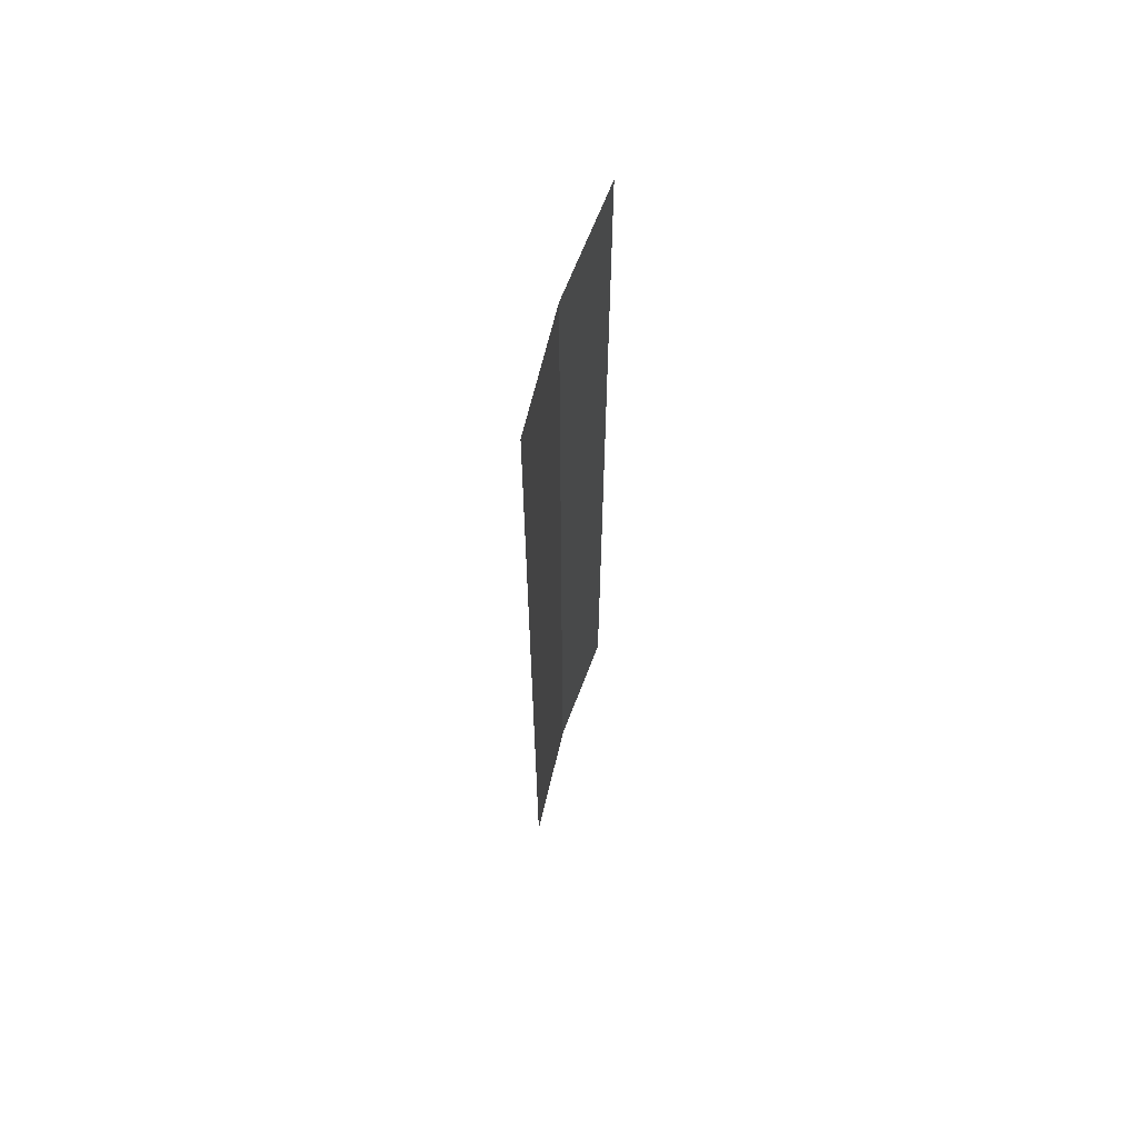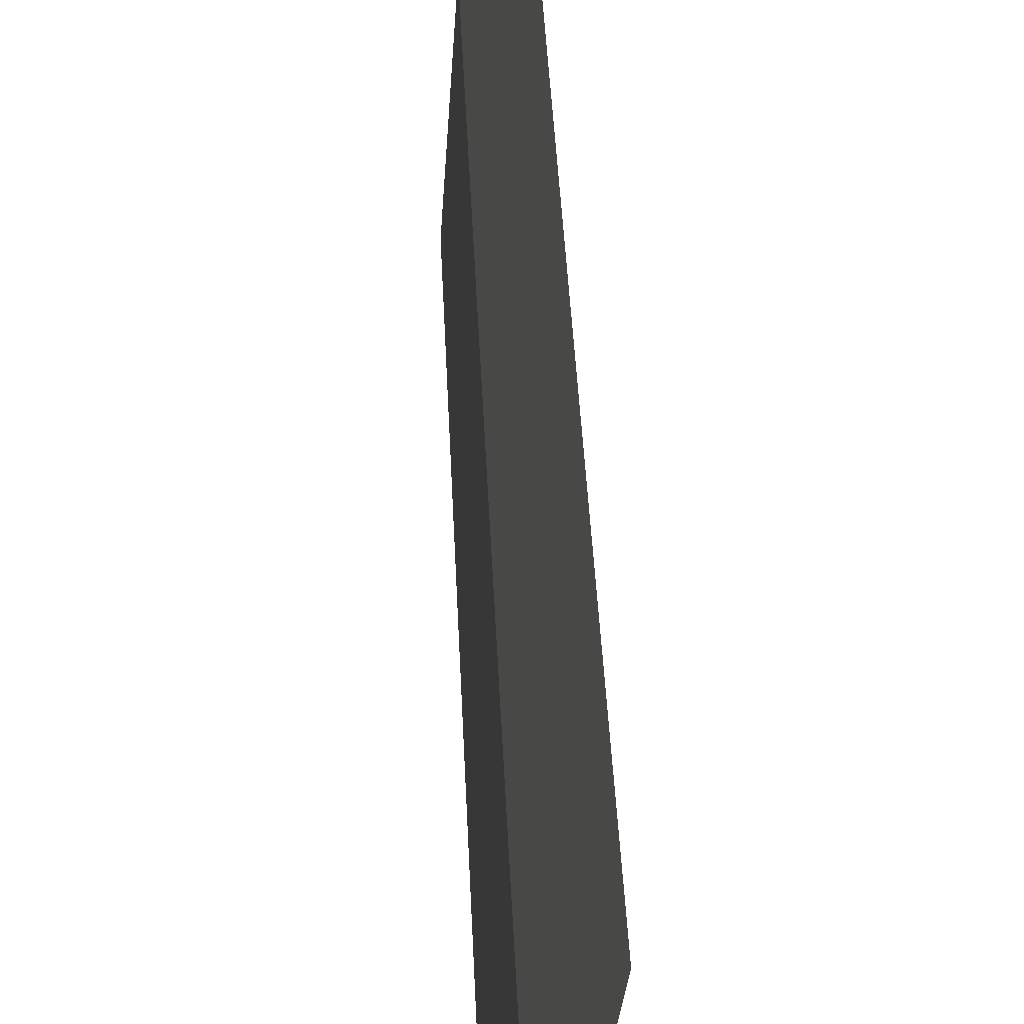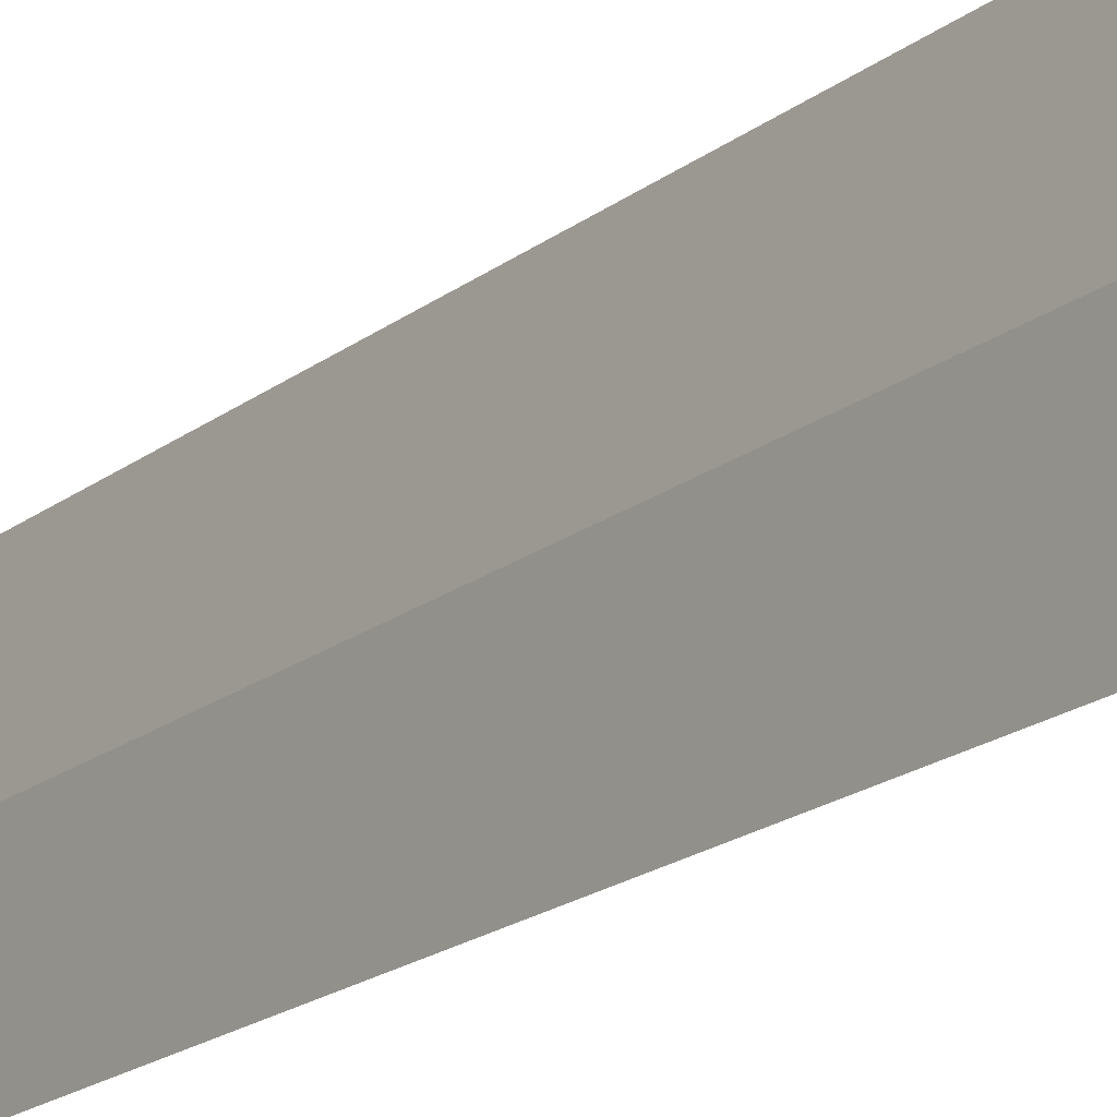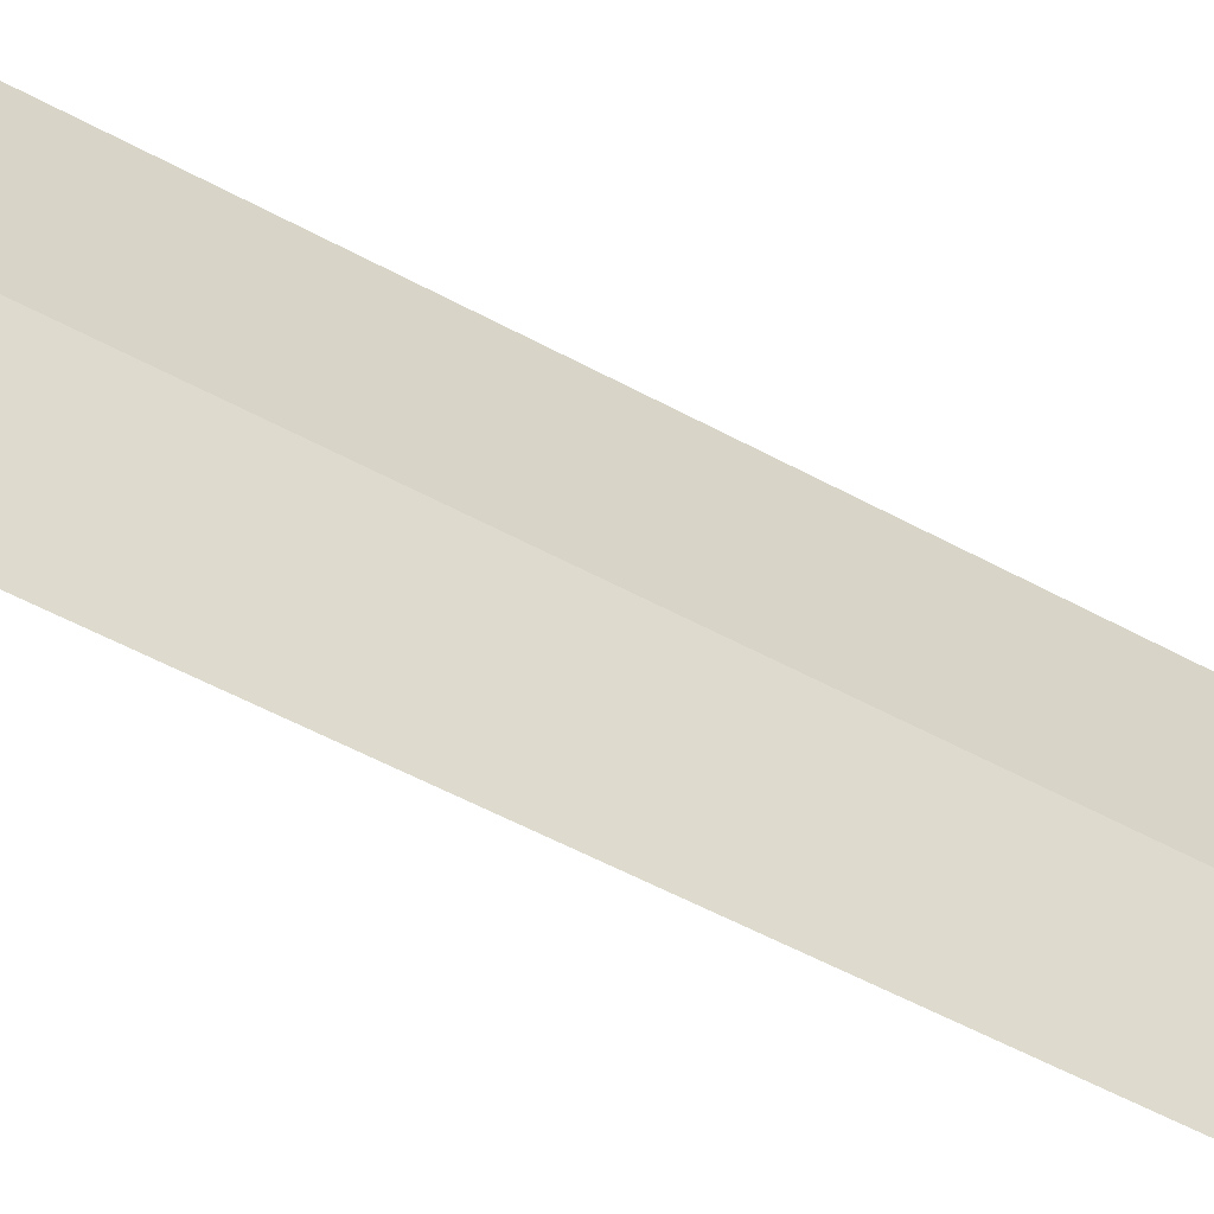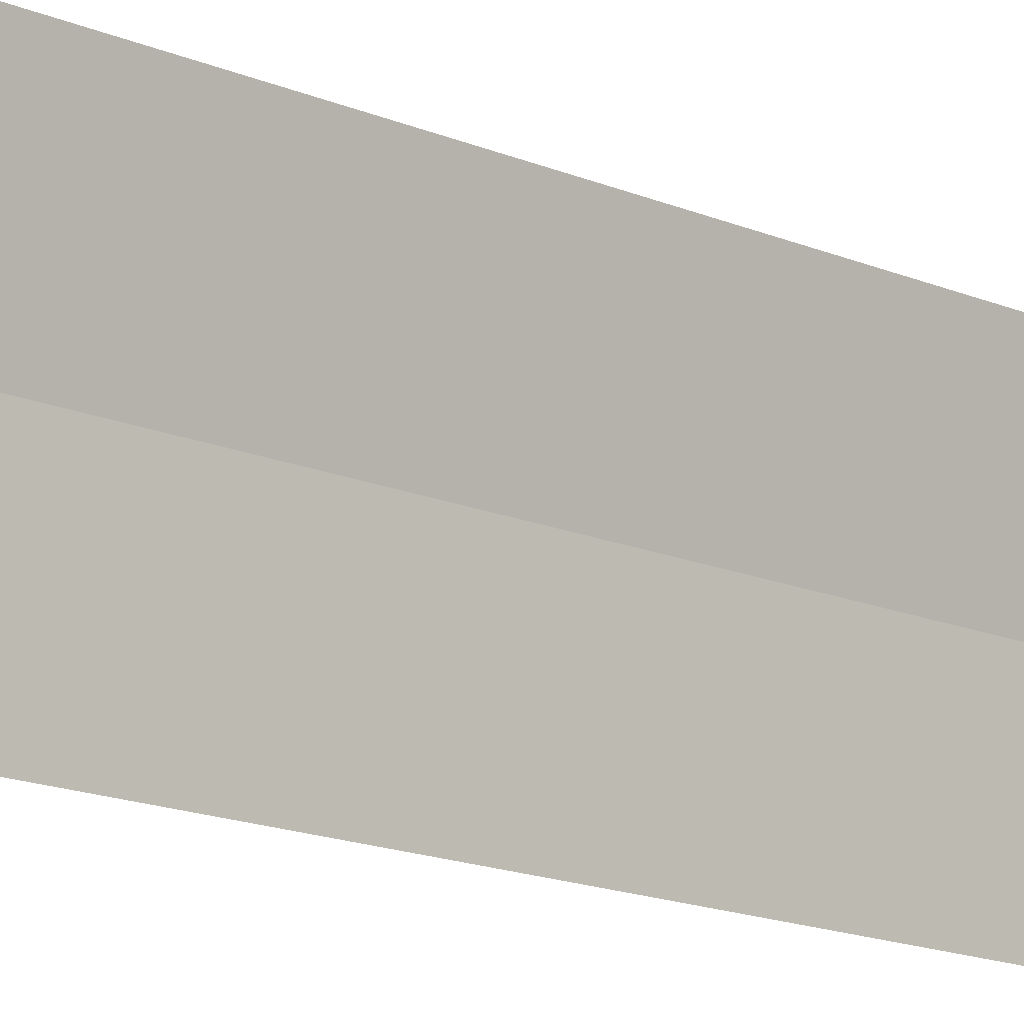
<metadata>
{"format":"obj","ext":"obj","renderer":"f3d","projection":"perspective","resolution":1024,"background":"white","views":[{"elev":64.6,"azim":-170.6,"up":"+Y"},{"elev":28.6,"azim":178.2,"up":"+Z"},{"elev":-18.7,"azim":145.3,"up":"+Z"},{"elev":-46.0,"azim":56.8,"up":"+Z"},{"elev":-15.1,"azim":-133.2,"up":"+Z"}]}
</metadata>
<code>
v 0.05 0.05 0
v 0.04957 0.05 0.006525
v 0.04957 0 0.006525
v 0.05 0 0
v 0.04957 0.05 0.006525
v 0.04829 0.05 0.01294
v 0.04829 0 0.01294
v 0.04957 0 0.006525
g mesh1805
f 1 2 3
f 3 4 1
f 5 6 7
f 7 8 5

</code>
